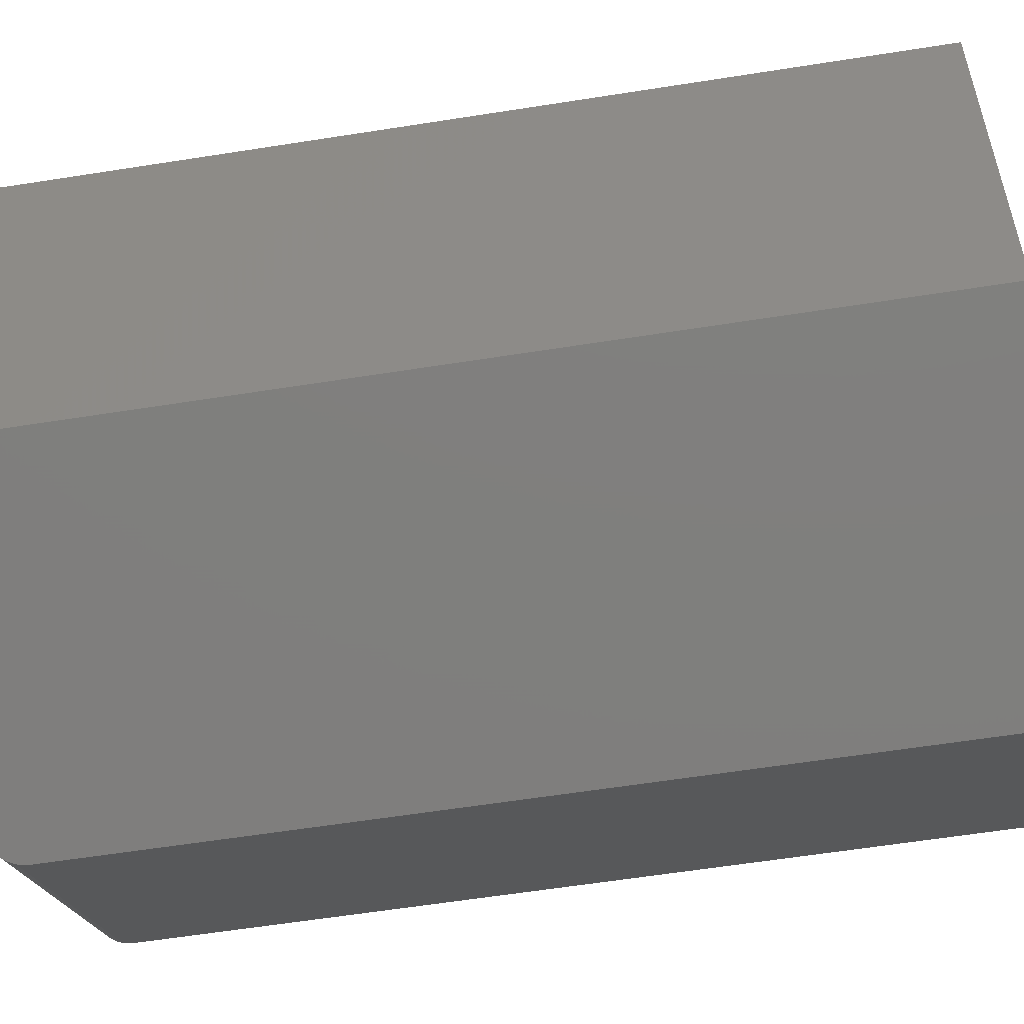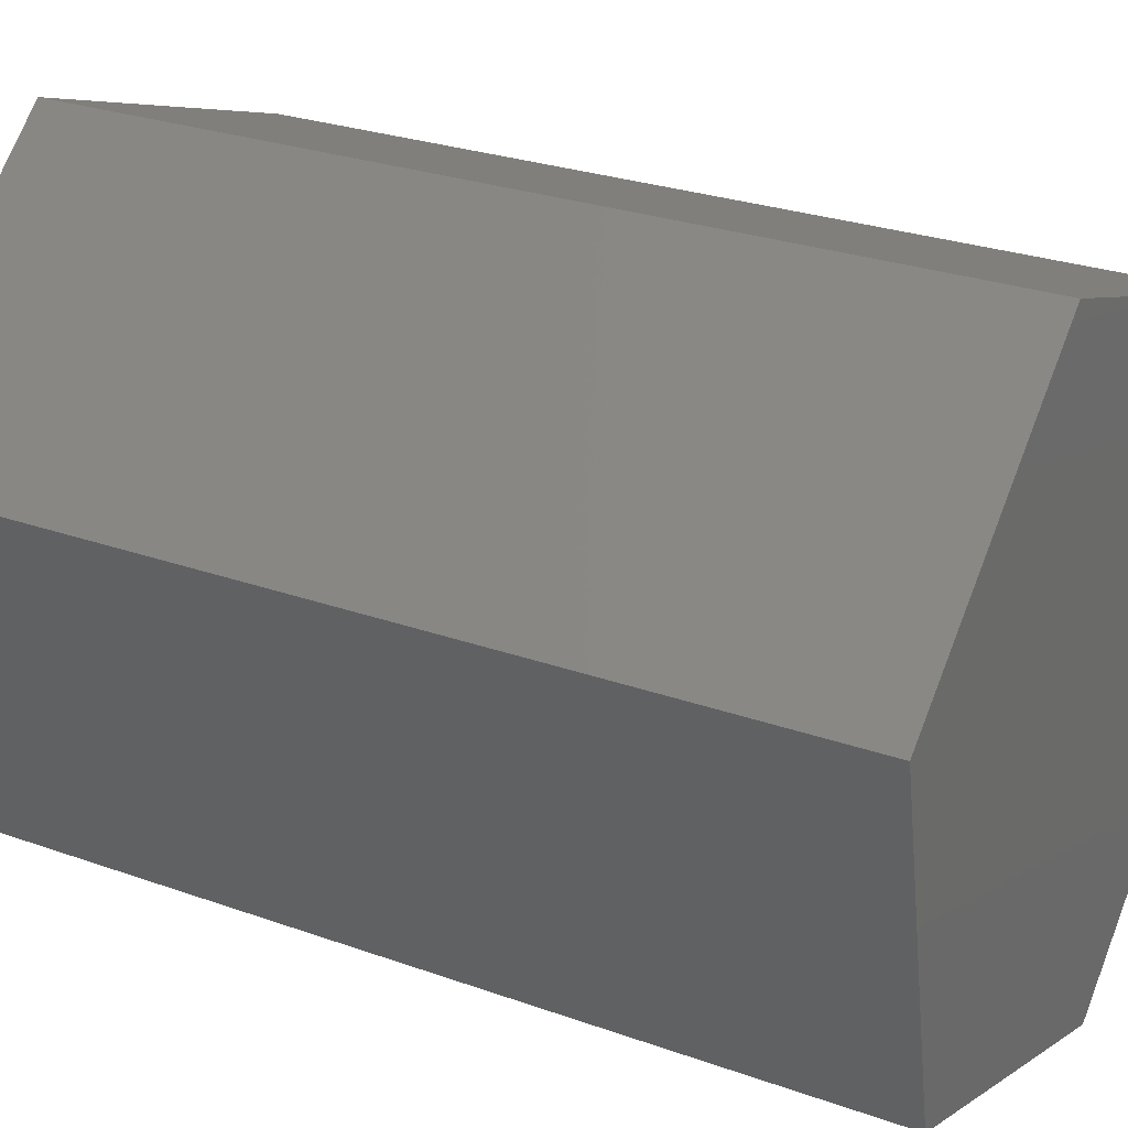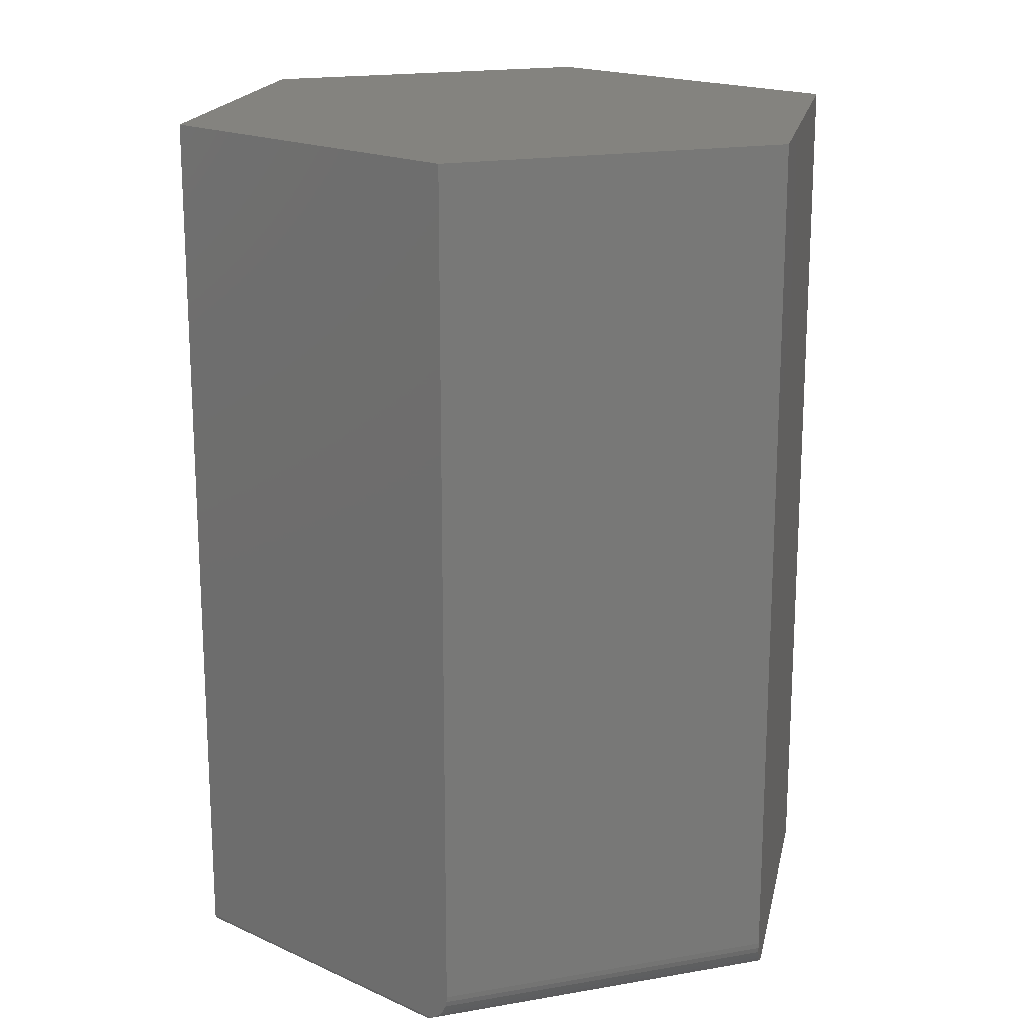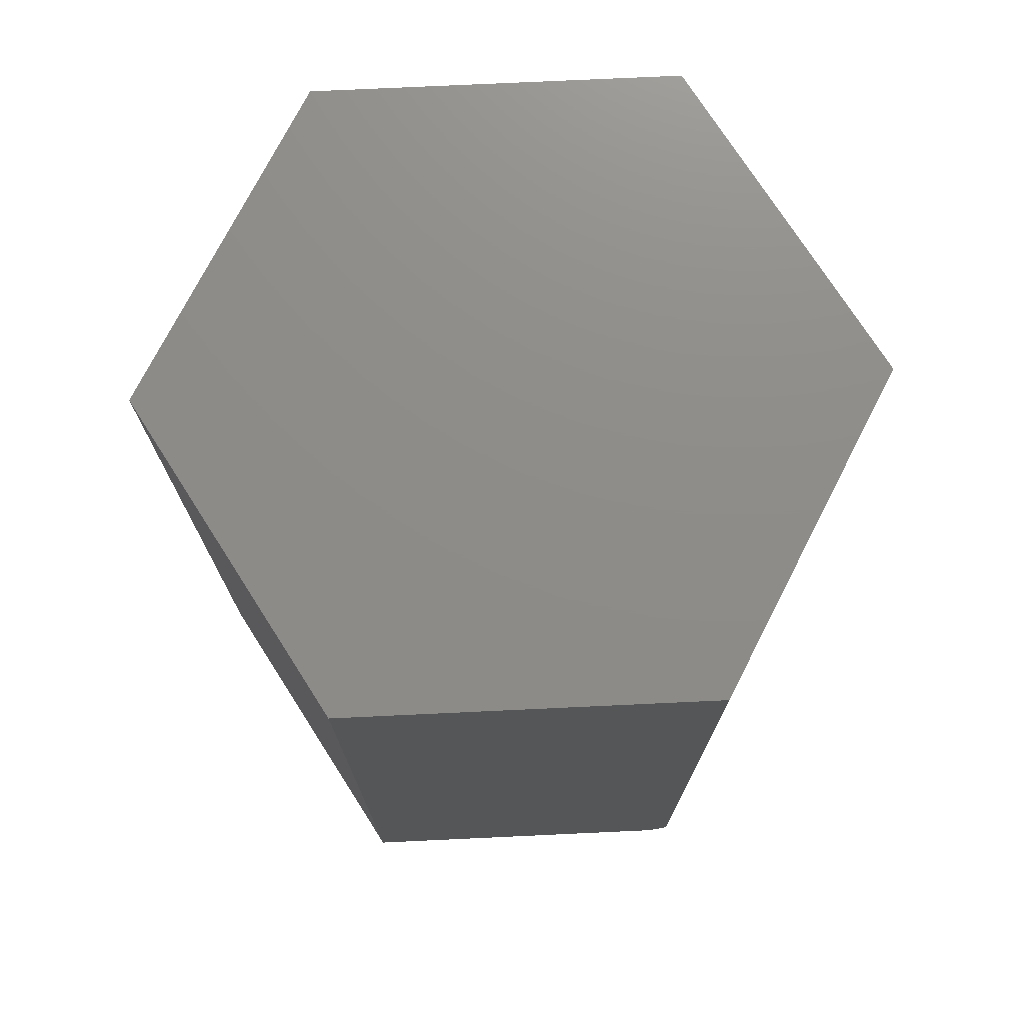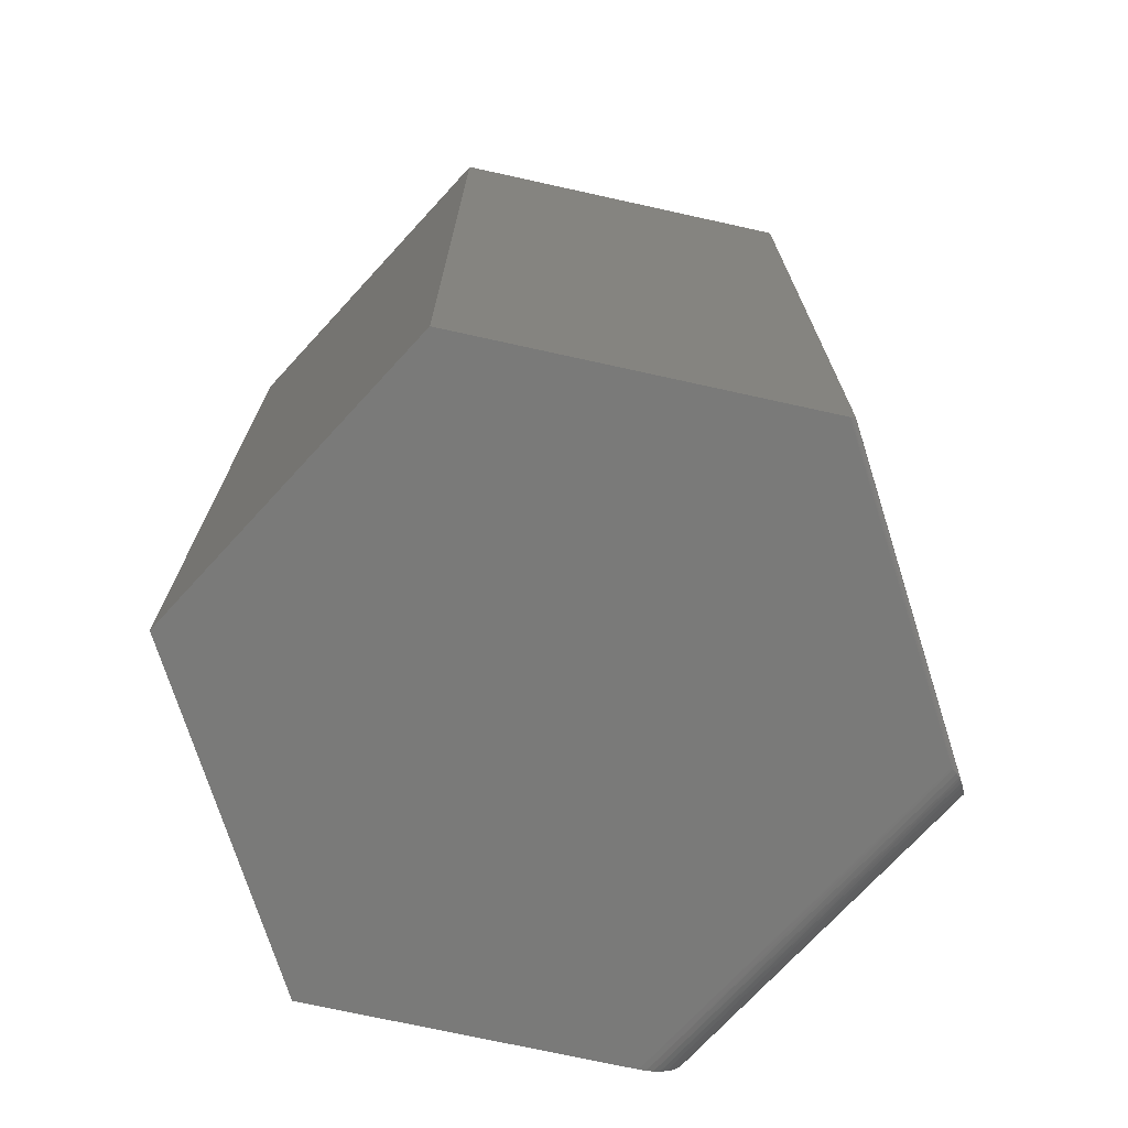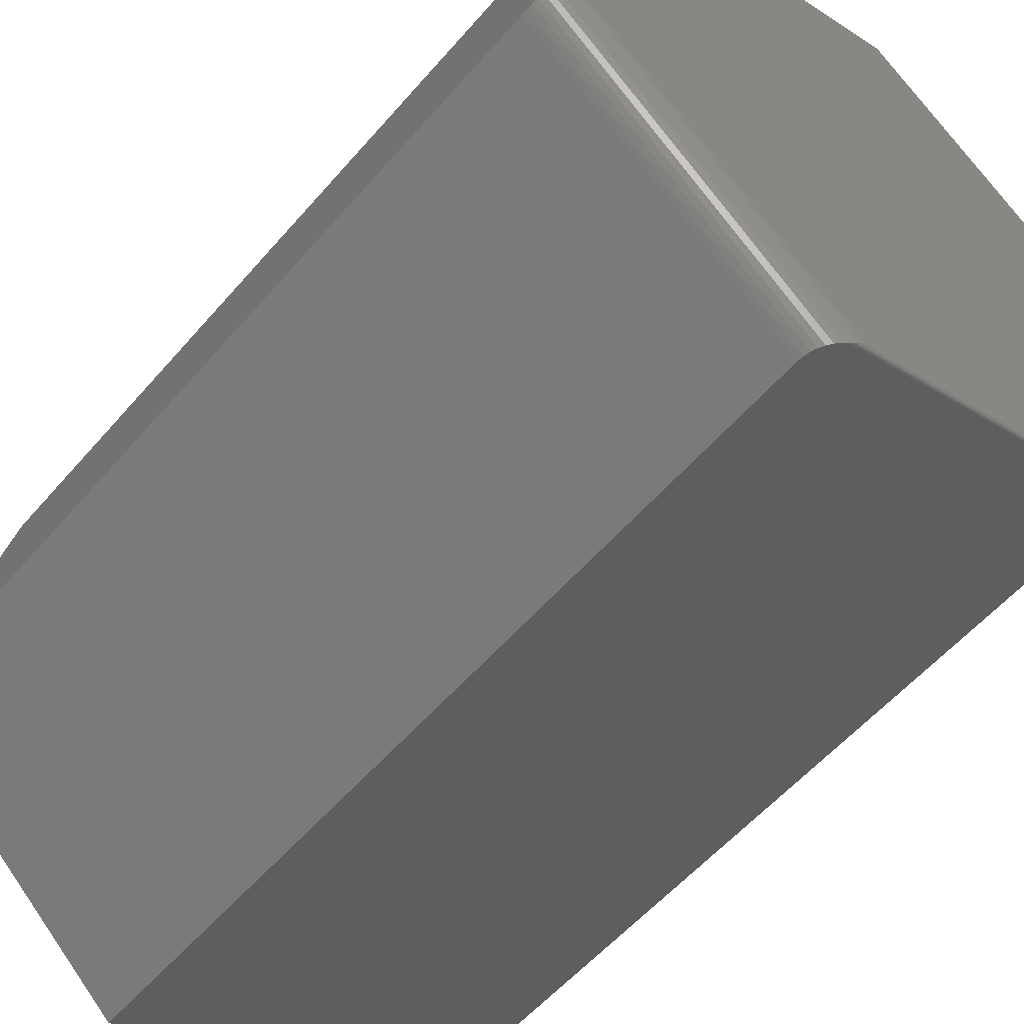
<metadata>
{"format":"stl","ext":"stl","renderer":"f3d","projection":"perspective","resolution":1024,"background":"white","views":[{"elev":-61.2,"azim":-80.9,"up":"+Y"},{"elev":26.7,"azim":-60.7,"up":"+Y"},{"elev":18.2,"azim":23.0,"up":"+Z"},{"elev":74.7,"azim":-21.1,"up":"+Z"},{"elev":-72.9,"azim":-90.9,"up":"+Z"},{"elev":-56.4,"azim":139.9,"up":"+Y"}]}
</metadata>
<code>
# stl→obj: 40 verts, 76 faces
v -0.4459 -0.3839 -0.75
v 0.06574 -0.5559 -0.7499
v -0.4456 -0.3853 -0.7499
v 0.06271 -0.5535 -0.75
v 0.08908 -0.5705 -0.7422
v -0.4442 -0.3923 -0.7446
v 0.08305 -0.5679 -0.7451
v -0.4441 -0.3928 -0.7422
v -0.4453 -0.3867 -0.7496
v 0.07255 -0.5612 -0.7488
v -0.4448 -0.3891 -0.7485
v 0.0795 -0.5659 -0.7466
v -0.4444 -0.3911 -0.7468
v 0.4441 0.3888 -0.75
v 0.548 -0.1206 -0.75
v -0.1243 0.5783 -0.75
v -0.5625 0.1875 -0.75
v 0.1243 -0.5822 -0.6875
v 0.5625 -0.1914 -0.6875
v 0.1243 -0.5822 0.75
v 0.5625 -0.1914 0.75
v 0.1111 -0.5778 -0.7244
v 0.1168 -0.5797 -0.7161
v 0.121 -0.5811 -0.7069
v 0.09623 -0.5729 -0.738
v -0.4441 -0.3928 0.75
v 0.1235 -0.582 -0.6973
v 0.1043 -0.5756 -0.7317
v 0.5597 -0.1778 -0.7244
v 0.5618 -0.188 -0.7069
v 0.5609 -0.1836 -0.7161
v 0.4441 0.3888 0.75
v 0.5623 -0.1906 -0.6973
v 0.5583 -0.1707 -0.7317
v 0.5565 -0.1622 -0.7381
v 0.5546 -0.1527 -0.7432
v 0.5525 -0.1427 -0.7469
v 0.5503 -0.1319 -0.7492
v -0.5625 0.1875 0.75
v -0.1243 0.5783 0.75
f 1 2 3
f 1 4 2
f 5 6 7
f 5 8 6
f 9 3 2
f 2 10 9
f 9 10 11
f 11 10 12
f 11 12 13
f 13 12 7
f 13 7 6
f 14 15 16
f 16 15 17
f 15 4 17
f 17 4 1
f 18 19 20
f 20 19 21
f 22 23 24
f 5 25 8
f 26 8 27
f 26 27 18
f 26 18 20
f 27 8 25
f 27 25 28
f 27 28 22
f 27 22 24
f 29 30 31
f 32 21 19
f 32 19 33
f 32 33 14
f 33 30 29
f 33 29 34
f 33 34 35
f 33 35 36
f 33 36 37
f 33 37 38
f 33 38 15
f 33 15 14
f 15 2 4
f 15 38 2
f 2 38 10
f 10 38 37
f 10 37 12
f 7 12 37
f 37 36 7
f 25 35 34
f 25 34 28
f 28 34 29
f 28 29 22
f 22 29 31
f 22 31 23
f 23 31 30
f 23 30 24
f 24 30 33
f 5 7 36
f 5 36 35
f 5 35 25
f 19 18 33
f 33 18 27
f 33 27 24
f 17 11 13
f 17 13 6
f 17 6 8
f 17 8 26
f 17 26 39
f 11 17 1
f 11 1 3
f 11 3 9
f 32 40 21
f 21 40 39
f 21 39 20
f 20 39 26
f 16 17 40
f 40 17 39
f 14 16 32
f 32 16 40

</code>
